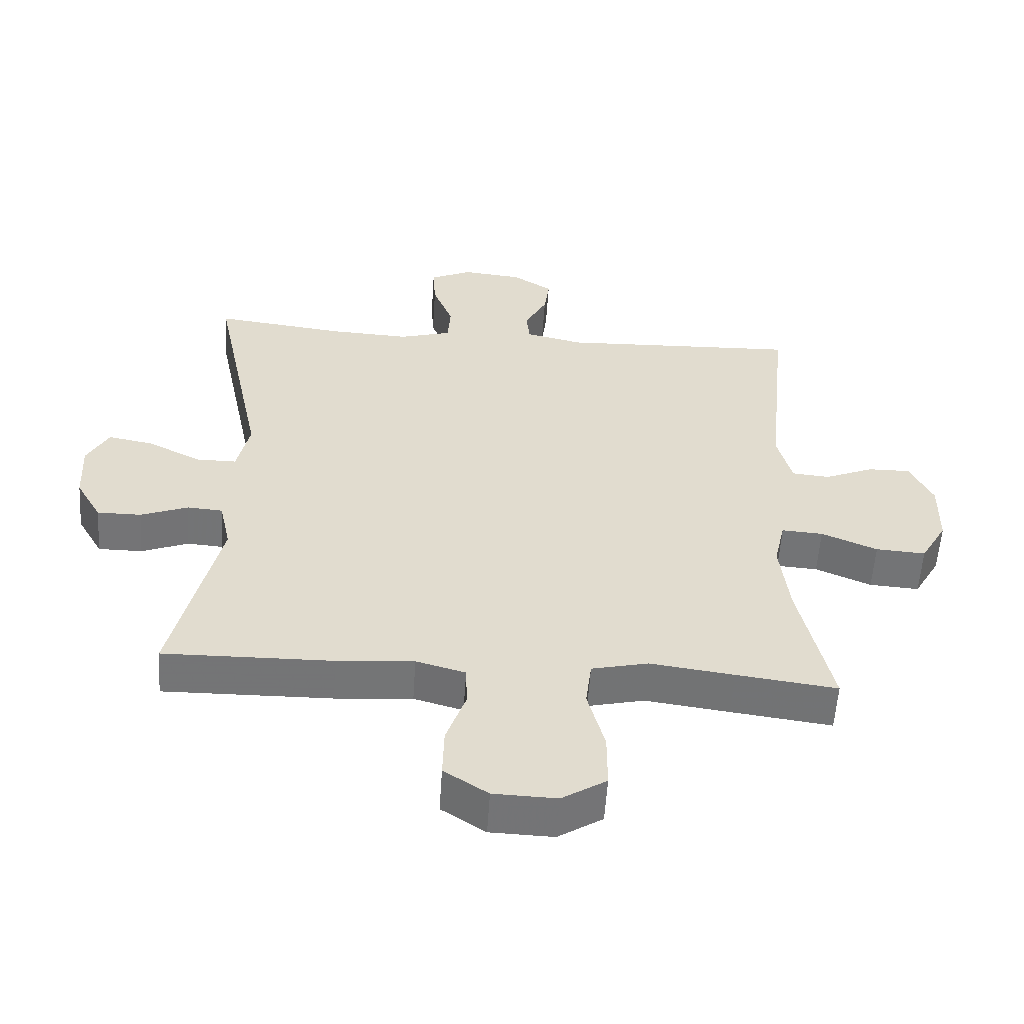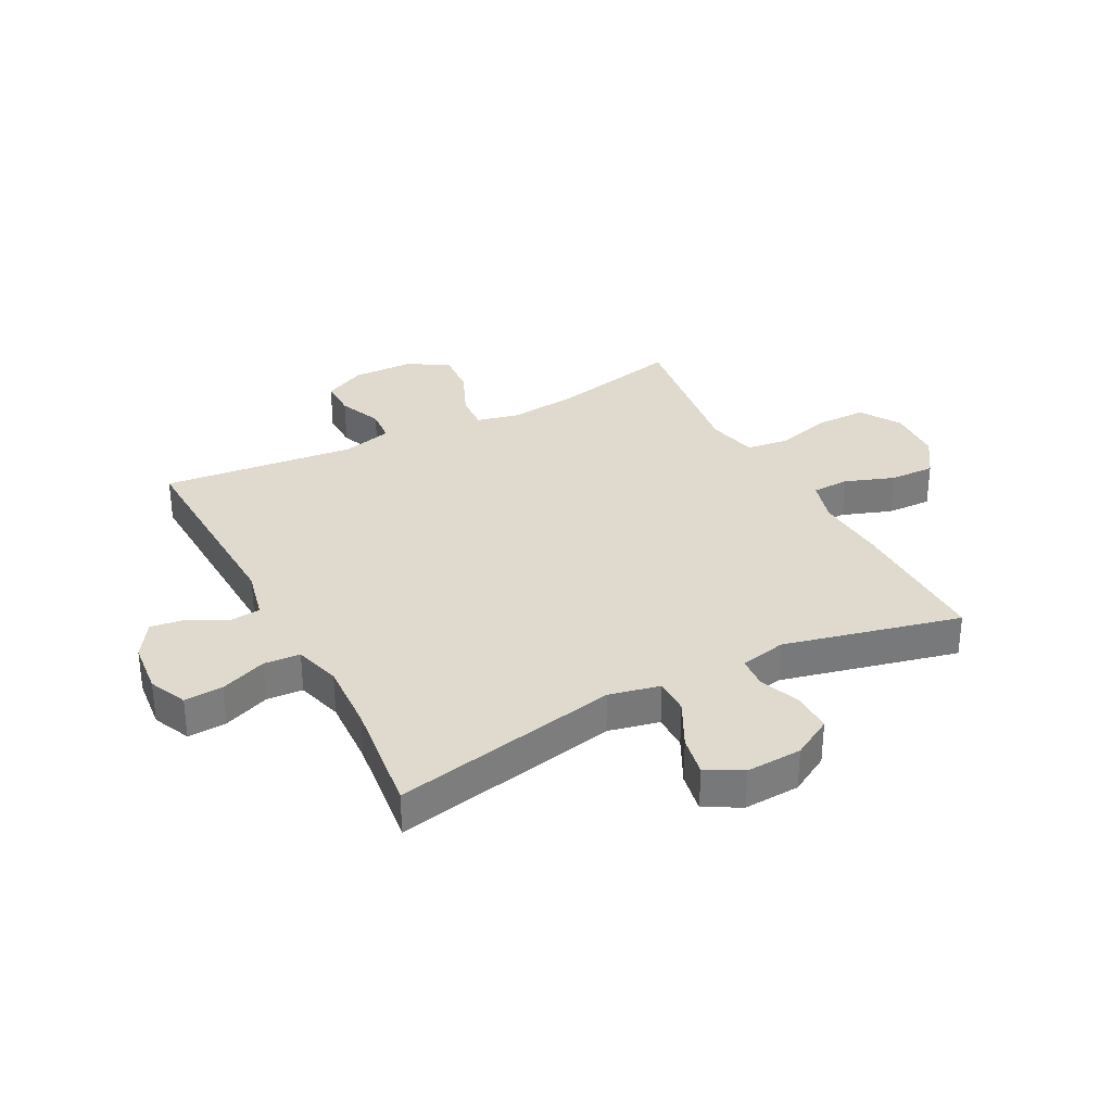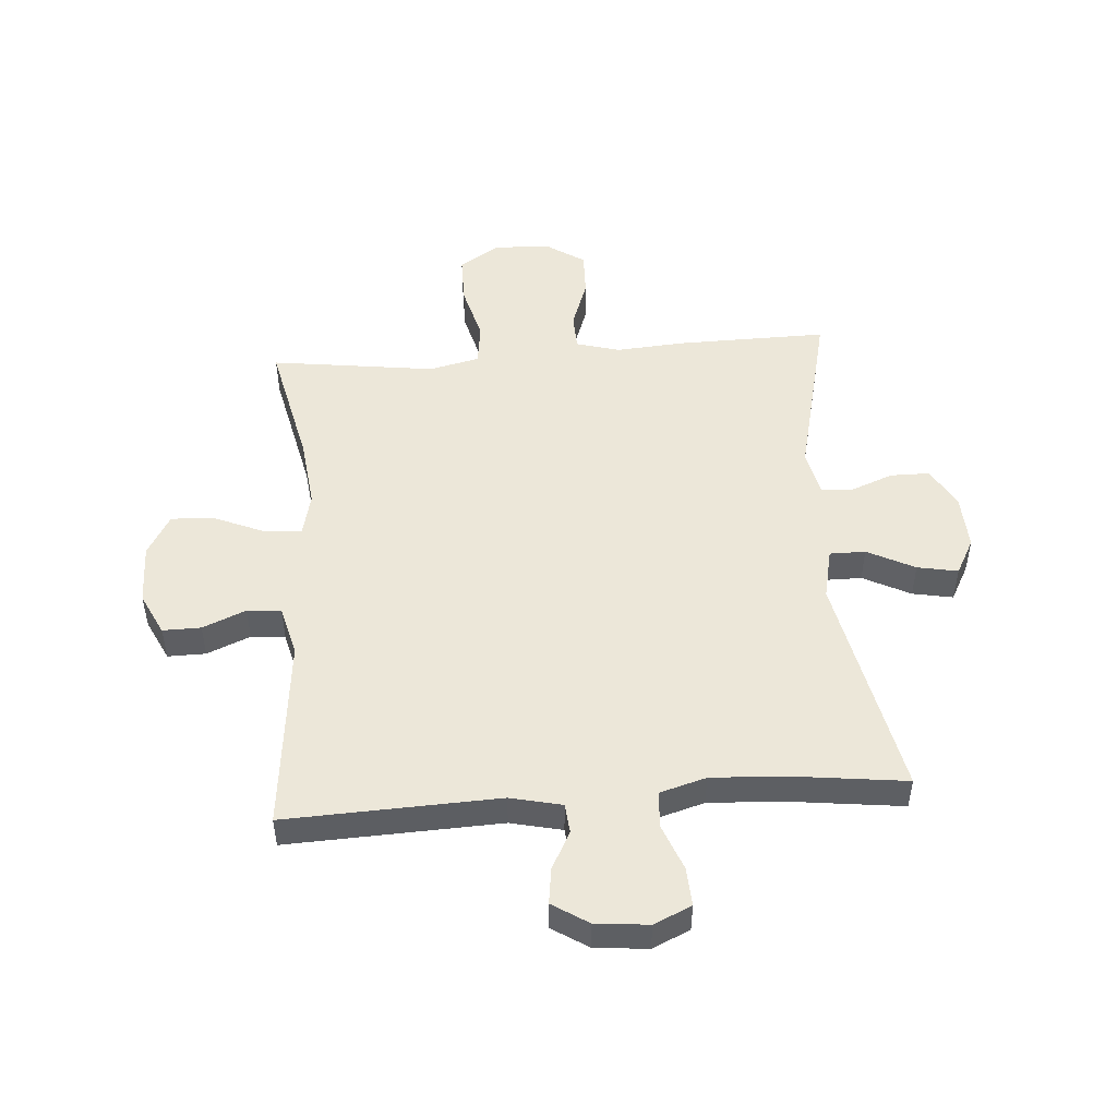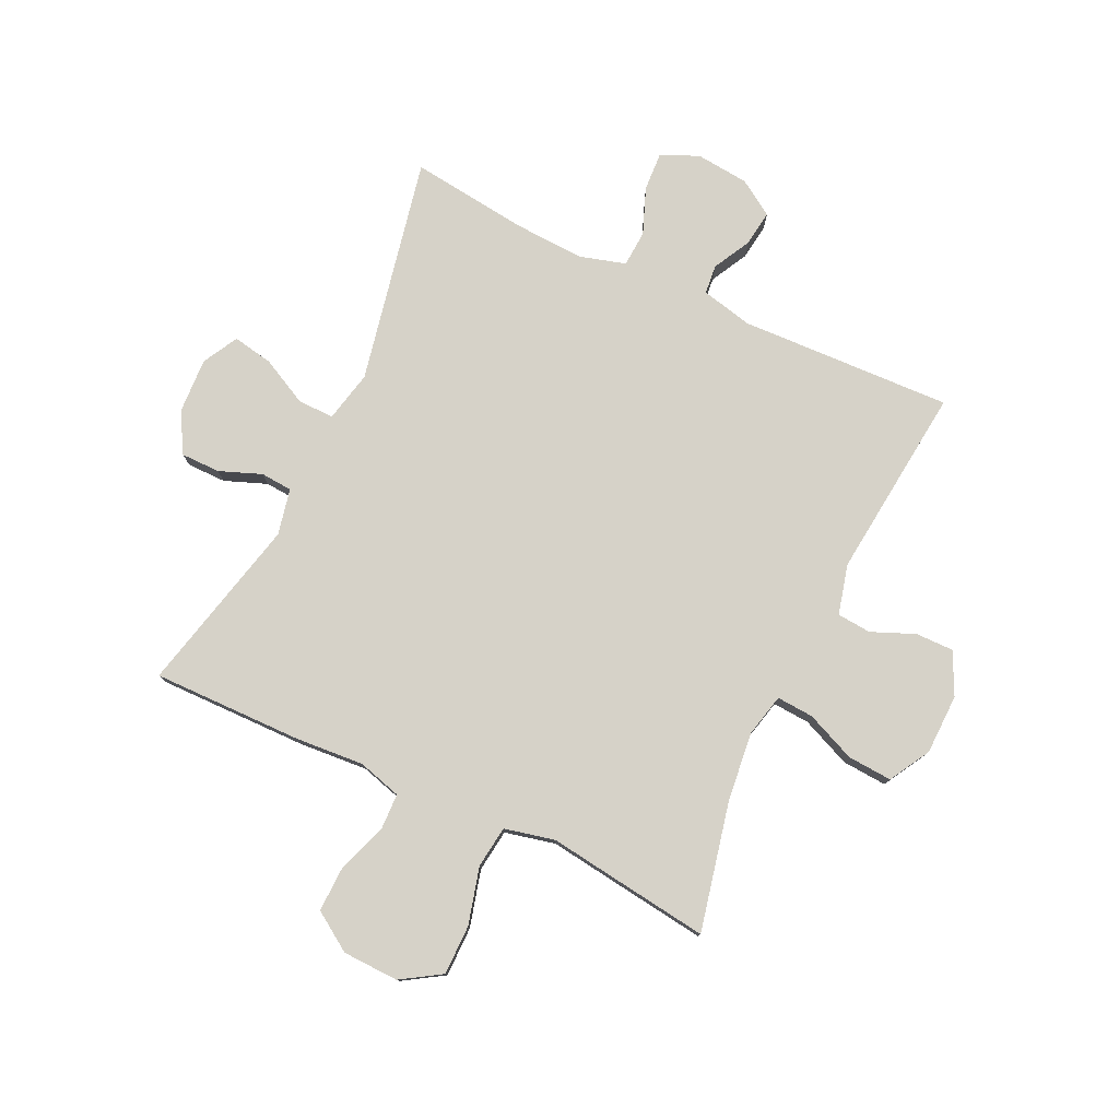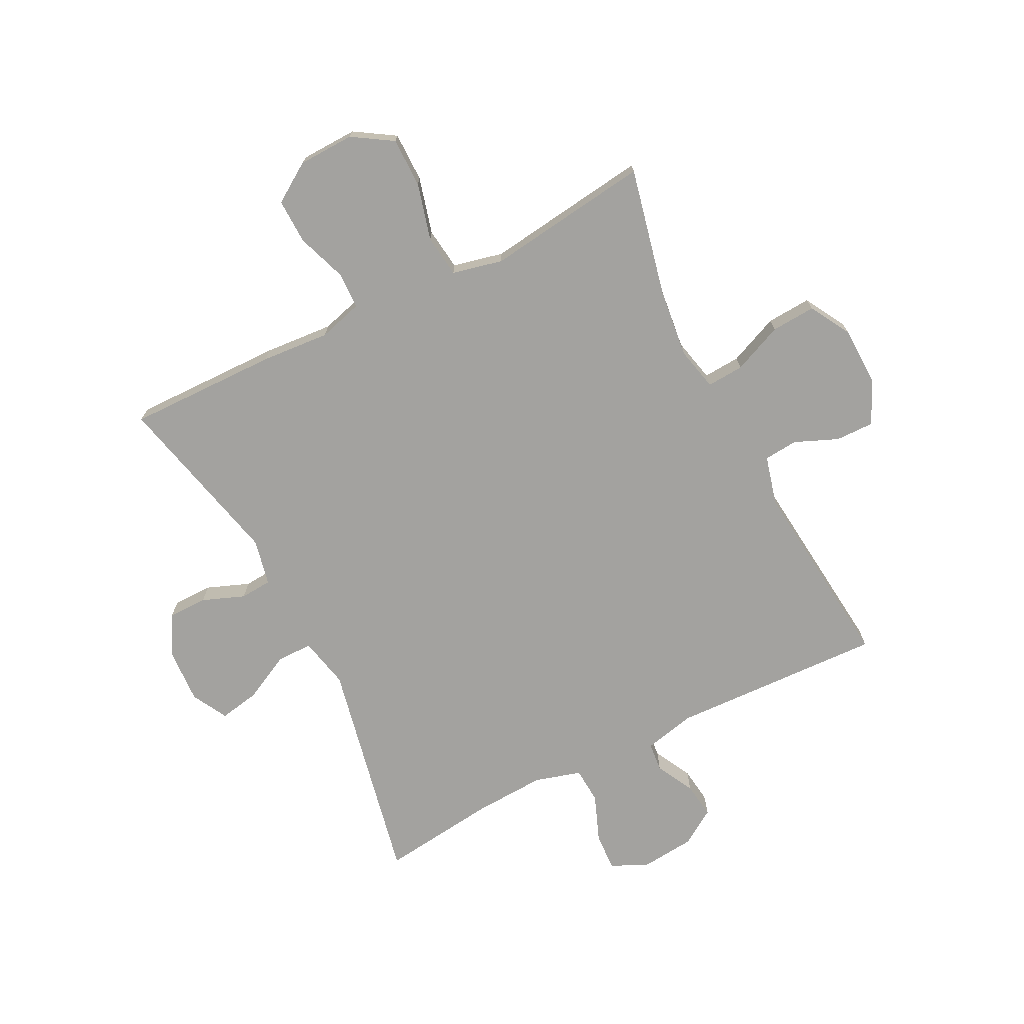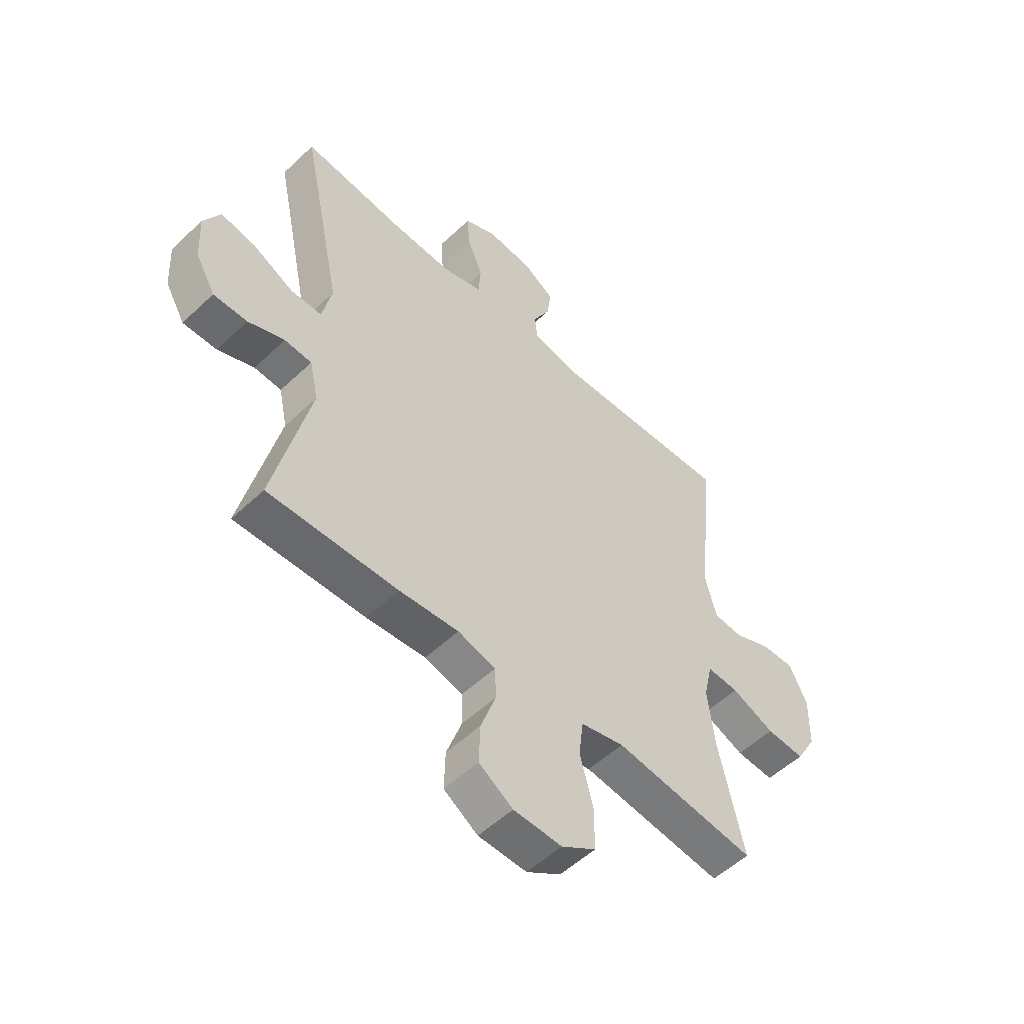
<metadata>
{"format":"obj","ext":"obj","renderer":"f3d","projection":"perspective","resolution":1024,"background":"white","views":[{"elev":-56.3,"azim":176.3,"up":"+Z"},{"elev":32.6,"azim":62.5,"up":"+Y"},{"elev":49.8,"azim":-4.2,"up":"+Y"},{"elev":78.1,"azim":-154.6,"up":"+Y"},{"elev":-72.4,"azim":-153.1,"up":"+Y"},{"elev":-53.4,"azim":135.2,"up":"+Z"}]}
</metadata>
<code>
v -0.5 0.07 -0.5
v -0.451 0.07 -0.282
v -0.437 0.07 -0.163
v -0.454 0.07 -0.089
v -0.517 0.07 -0.093
v -0.602 0.07 -0.129
v -0.678 0.07 -0.134
v -0.718 0.07 -0.064
v -0.72 0.07 0.039
v -0.685 0.07 0.111
v -0.62 0.07 0.11
v -0.546 0.07 0.079
v -0.488 0.07 0.084
v -0.466 0.07 0.169
v -0.5 0.07 0.5
v -0.136 0.07 0.485
v -0.048 0.07 0.505
v -0.043 0.07 0.555
v -0.077 0.07 0.62
v -0.085 0.07 0.681
v -0.024 0.07 0.72
v 0.067 0.07 0.729
v 0.131 0.07 0.7
v 0.127 0.07 0.634
v 0.096 0.07 0.555
v 0.1 0.07 0.493
v 0.179 0.07 0.47
v 0.301 0.07 0.476
v 0.5 0.07 0.5
v 0.42 0.07 0.114
v 0.439 0.07 0.027
v 0.5 0.07 0.027
v 0.581 0.07 0.068
v 0.65 0.07 0.081
v 0.683 0.07 0.02
v 0.678 0.07 -0.075
v 0.639 0.07 -0.143
v 0.572 0.07 -0.143
v 0.5 0.07 -0.115
v 0.446 0.07 -0.119
v 0.429 0.07 -0.198
v 0.5 0.07 -0.5
v 0.243 0.07 -0.496
v 0.126 0.07 -0.487
v 0.051 0.07 -0.508
v 0.049 0.07 -0.571
v 0.079 0.07 -0.656
v 0.081 0.07 -0.733
v 0.014 0.07 -0.777
v -0.082 0.07 -0.78
v -0.15 0.07 -0.737
v -0.15 0.07 -0.652
v -0.124 0.07 -0.555
v -0.133 0.07 -0.483
v -0.219 0.07 -0.463
v -0.347 0.07 -0.48
v -0.5 0 -0.5
v -0.451 0 -0.282
v -0.437 0 -0.163
v -0.454 0 -0.089
v -0.517 0 -0.093
v -0.602 0 -0.129
v -0.678 0 -0.134
v -0.718 0 -0.064
v -0.72 0 0.039
v -0.685 0 0.111
v -0.62 0 0.11
v -0.546 0 0.079
v -0.488 0 0.084
v -0.466 0 0.169
v -0.5 0 0.5
v -0.136 0 0.485
v -0.048 0 0.505
v -0.043 0 0.555
v -0.077 0 0.62
v -0.085 0 0.681
v -0.024 0 0.72
v 0.067 0 0.729
v 0.131 0 0.7
v 0.127 0 0.634
v 0.096 0 0.555
v 0.1 0 0.493
v 0.179 0 0.47
v 0.301 0 0.476
v 0.5 0 0.5
v 0.42 0 0.114
v 0.439 0 0.027
v 0.5 0 0.027
v 0.581 0 0.068
v 0.65 0 0.081
v 0.683 0 0.02
v 0.678 0 -0.075
v 0.639 0 -0.143
v 0.572 0 -0.143
v 0.5 0 -0.115
v 0.446 0 -0.119
v 0.429 0 -0.198
v 0.5 0 -0.5
v 0.243 0 -0.496
v 0.126 0 -0.487
v 0.051 0 -0.508
v 0.049 0 -0.571
v 0.079 0 -0.656
v 0.081 0 -0.733
v 0.014 0 -0.777
v -0.082 0 -0.78
v -0.15 0 -0.737
v -0.15 0 -0.652
v -0.124 0 -0.555
v -0.133 0 -0.483
v -0.219 0 -0.463
v -0.347 0 -0.48
f 55 56 1 2
f 54 55 2 3
f 50 51 52 53
f 50 53 54
f 49 50 54
f 46 47 48 49
f 45 46 49 54
f 44 45 54 3
f 41 42 43 44
f 40 41 44 3
f 36 37 38 39
f 32 33 34 35
f 31 32 35 36
f 28 29 30
f 27 28 30 31
f 26 27 31
f 22 23 24 25
f 22 25 26
f 21 22 26
f 18 19 20 21
f 17 18 21 26
f 16 17 26 31
f 14 15 16 31
f 9 10 11 12
f 9 12 13
f 8 9 13
f 5 6 7 8
f 4 5 8 13
f 31 36 39 40
f 13 14 31 40
f 3 4 13 40
f 58 57 112 111
f 59 58 111 110
f 109 108 107 106
f 110 109 106
f 110 106 105
f 105 104 103 102
f 110 105 102 101
f 59 110 101 100
f 100 99 98 97
f 59 100 97 96
f 95 94 93 92
f 91 90 89 88
f 92 91 88 87
f 86 85 84
f 87 86 84 83
f 87 83 82
f 81 80 79 78
f 82 81 78
f 82 78 77
f 77 76 75 74
f 82 77 74 73
f 87 82 73 72
f 87 72 71 70
f 68 67 66 65
f 69 68 65
f 69 65 64
f 64 63 62 61
f 69 64 61 60
f 96 95 92 87
f 96 87 70 69
f 96 69 60 59
f 1 57 58 2
f 2 58 59 3
f 3 59 60 4
f 4 60 61 5
f 5 61 62 6
f 6 62 63 7
f 7 63 64 8
f 8 64 65 9
f 9 65 66 10
f 10 66 67 11
f 11 67 68 12
f 12 68 69 13
f 13 69 70 14
f 14 70 71 15
f 15 71 72 16
f 16 72 73 17
f 17 73 74 18
f 18 74 75 19
f 19 75 76 20
f 20 76 77 21
f 21 77 78 22
f 22 78 79 23
f 23 79 80 24
f 24 80 81 25
f 25 81 82 26
f 26 82 83 27
f 27 83 84 28
f 28 84 85 29
f 29 85 86 30
f 30 86 87 31
f 31 87 88 32
f 32 88 89 33
f 33 89 90 34
f 34 90 91 35
f 35 91 92 36
f 36 92 93 37
f 37 93 94 38
f 38 94 95 39
f 39 95 96 40
f 40 96 97 41
f 41 97 98 42
f 42 98 99 43
f 43 99 100 44
f 44 100 101 45
f 45 101 102 46
f 46 102 103 47
f 47 103 104 48
f 48 104 105 49
f 49 105 106 50
f 50 106 107 51
f 51 107 108 52
f 52 108 109 53
f 53 109 110 54
f 54 110 111 55
f 55 111 112 56
f 56 112 57 1

</code>
